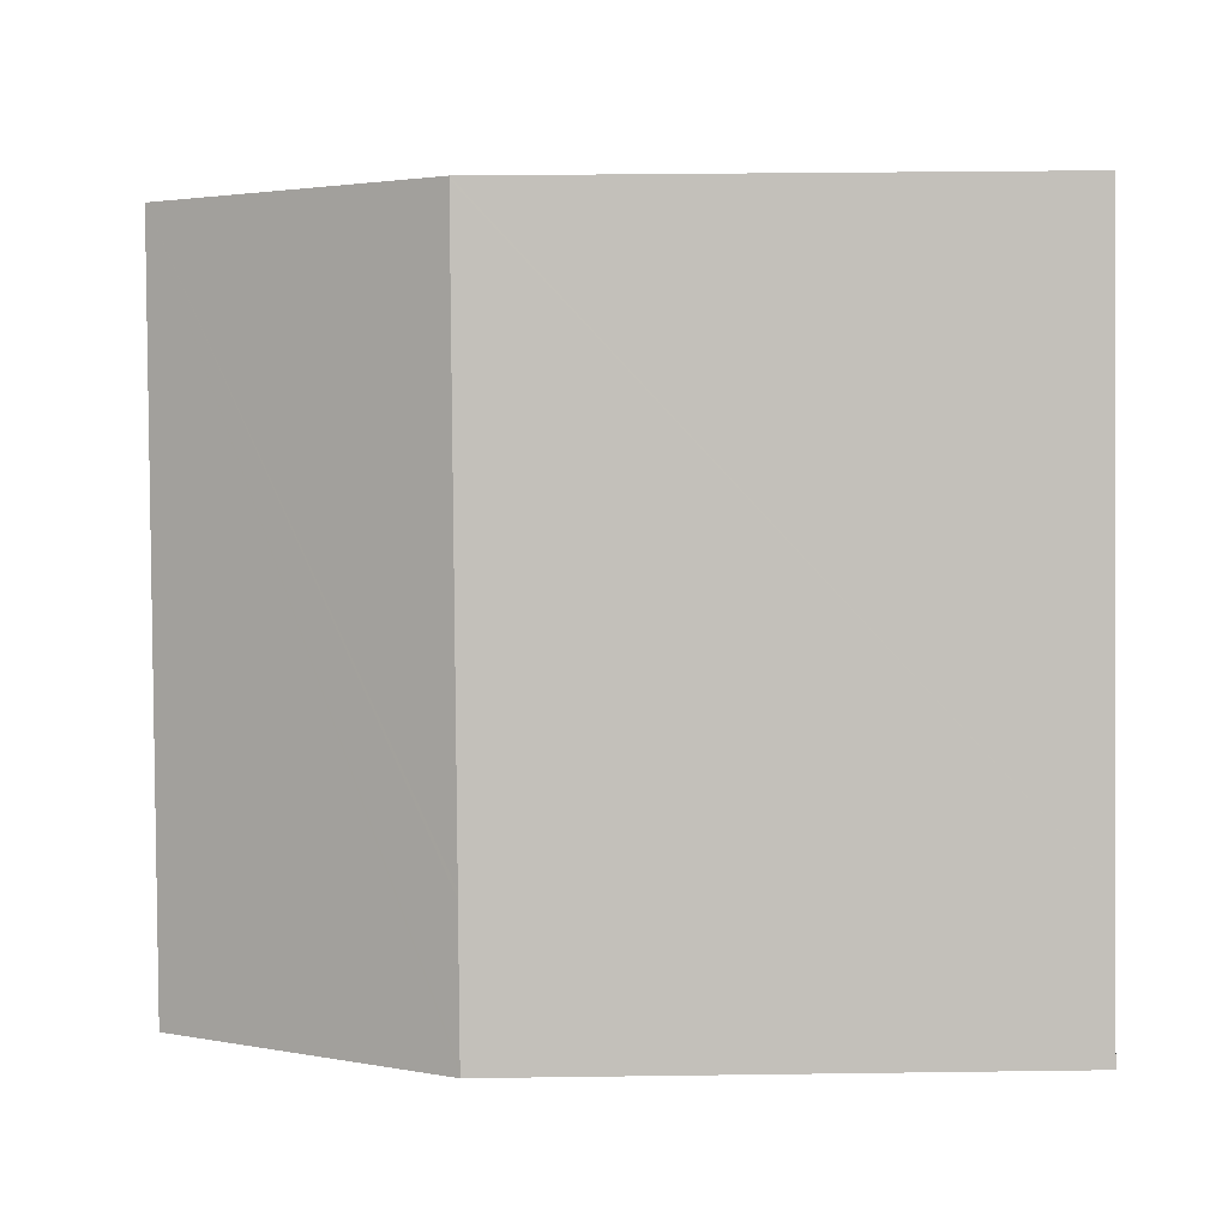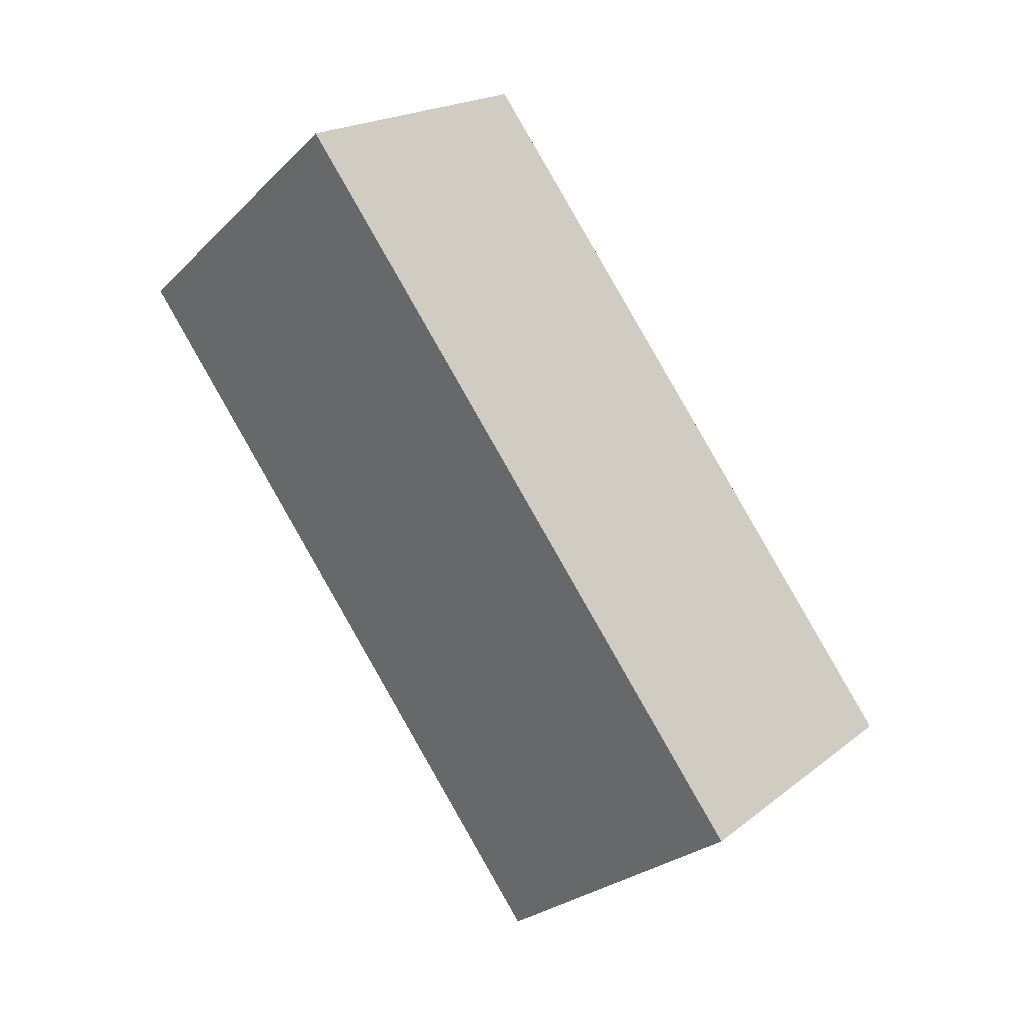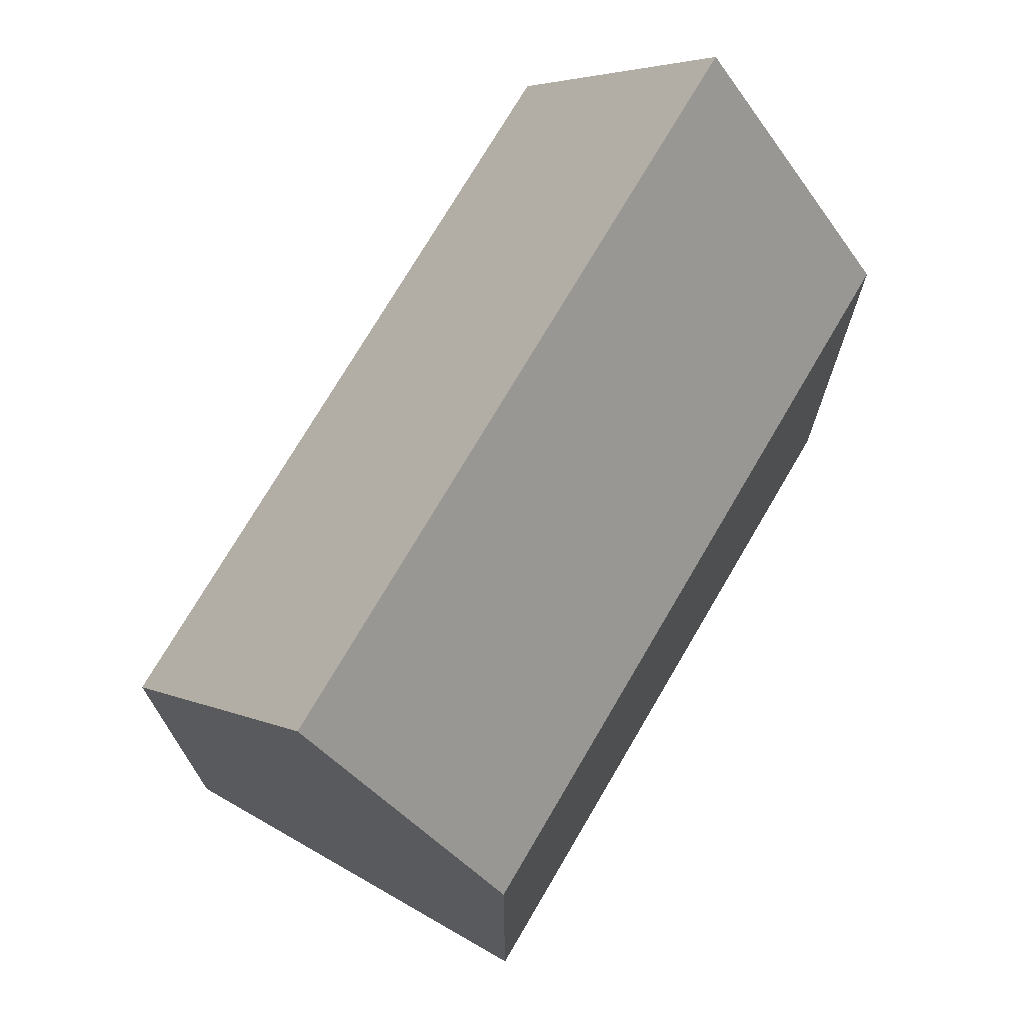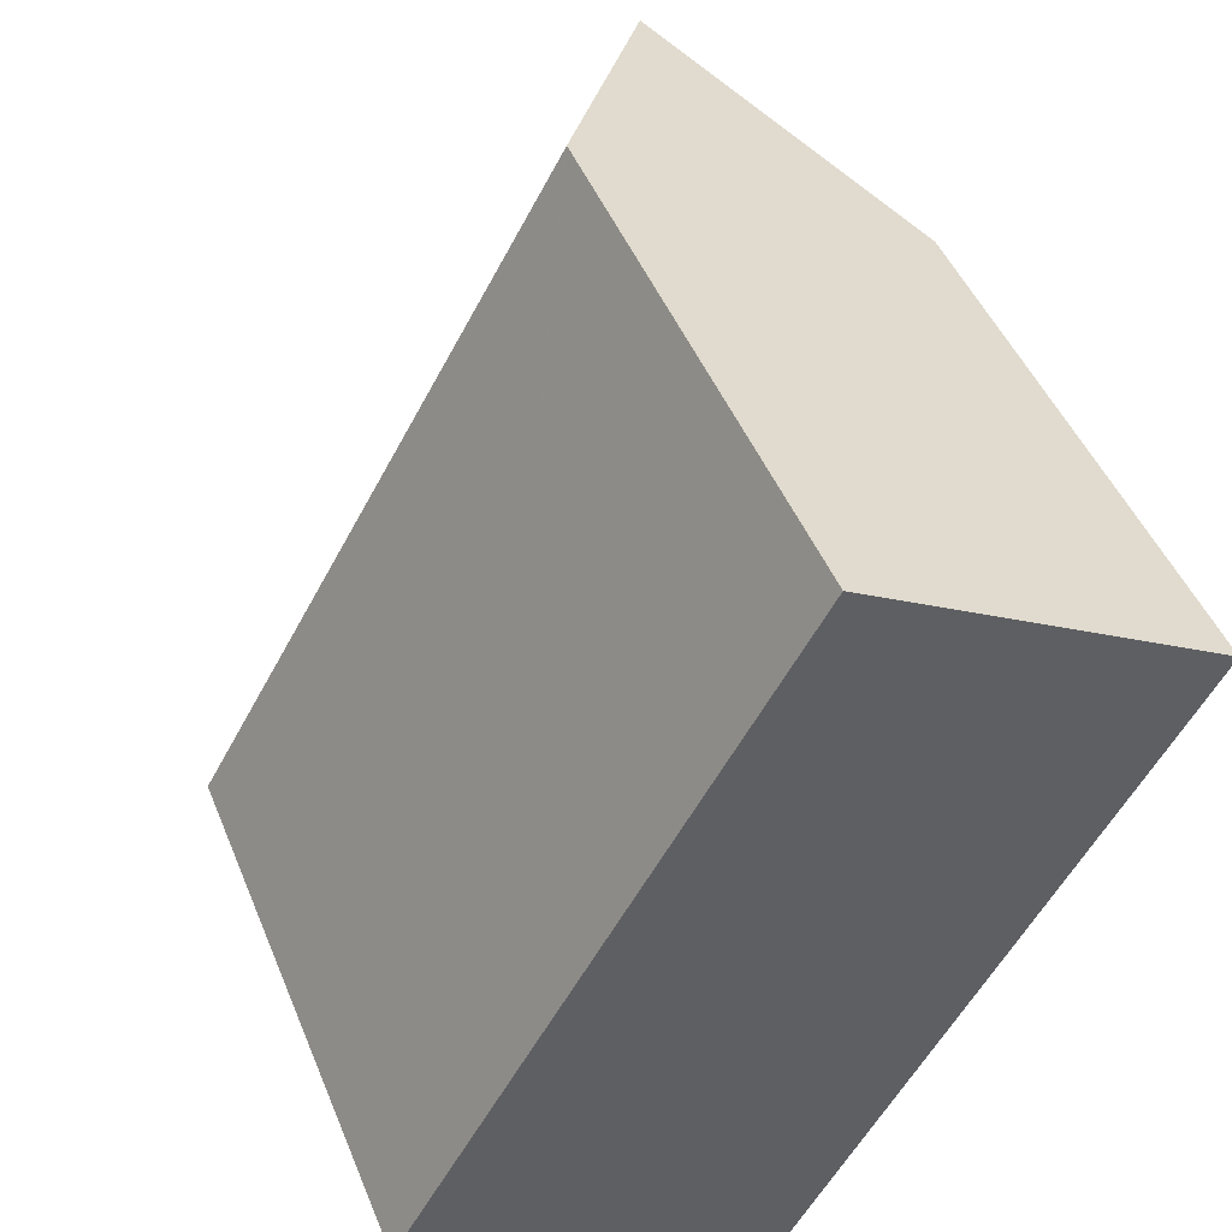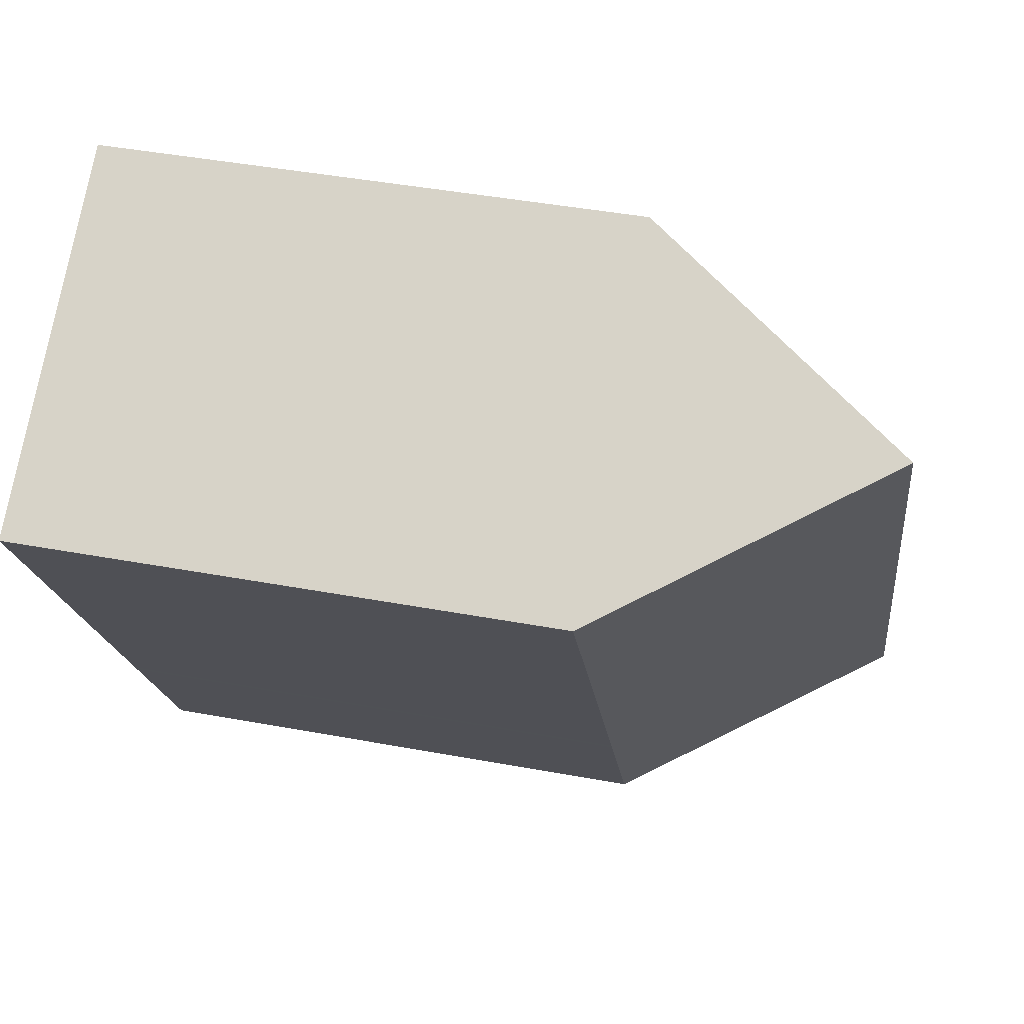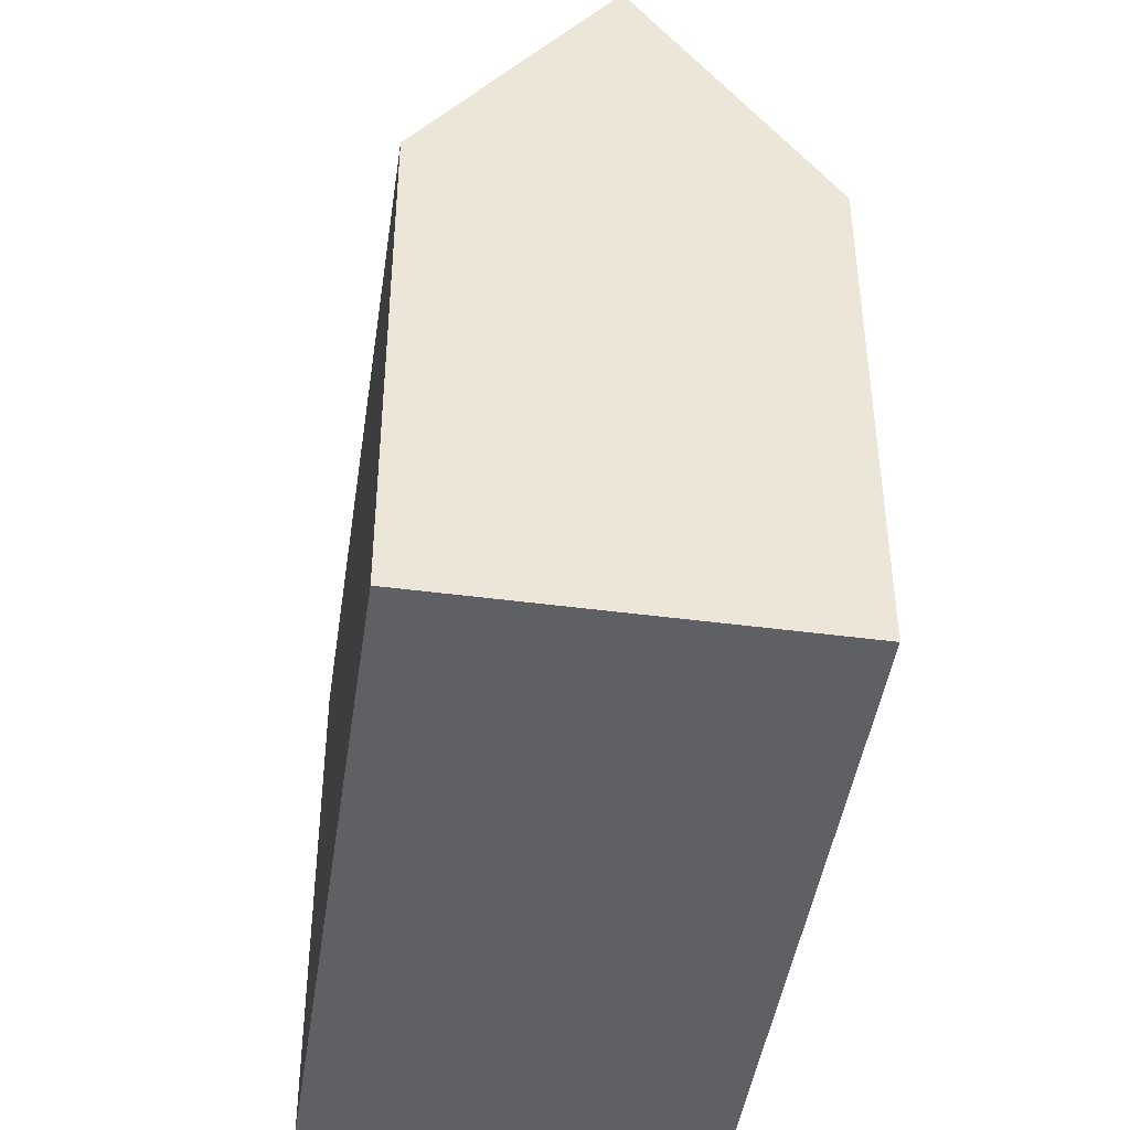
<metadata>
{"format":"obj","ext":"obj","renderer":"f3d","projection":"perspective","resolution":1024,"background":"white","views":[{"elev":32.6,"azim":-91.1,"up":"+Z"},{"elev":-3.8,"azim":179.2,"up":"+Z"},{"elev":73.4,"azim":60.1,"up":"+Y"},{"elev":46.2,"azim":-21.4,"up":"+Z"},{"elev":43.8,"azim":102.3,"up":"+Z"},{"elev":-44.6,"azim":21.5,"up":"+Y"}]}
</metadata>
<code>
v  12.61 14.72 9.016e-16
v  18.95 15.48 12.2
v  19.43 14.73 11.92
v  12.49 14.72 -0.207
v  11.65 14.72 -1.683
v  11.63 14.72 -1.716
v  9.602 14.72 -5.268
v  9.462 14.94 -5.191
v  9.216 15.32 -5.057
v  15.9 20.3 13.98
v  9.196 15.36 -5.045
v  4.801 22.19 -2.634
v  14.7 22.19 14.68
v  0.053 14.73 0.093
v  3.525 20.2 -1.934
v  0 14.73 9.017e-16
v  0.111 14.73 0.195
v  1.997 14.73 3.493
v  2.094 14.73 3.663
v  3.128 14.73 5.472
v  5.623 14.73 9.836
v  6.656 14.73 11.64
v  9.972 14.73 17.44
v  9.216 3.097e-16 -5.057
v  9.602 3.226e-16 -5.268
v  9.462 3.179e-16 -5.191
v  9.196 3.089e-16 -5.045
v  3.525 1.184e-16 -1.934
v  0 0 0
v  4.801 1.613e-16 -2.634
v  9.938 14.73 17.39
v  0.053 -5.695e-18 0.093
v  0.111 -1.194e-17 0.195
v  1.997 -2.139e-16 3.493
v  6.656 -7.129e-16 11.64
v  9.972 -1.068e-15 17.44
v  2.094 -2.243e-16 3.663
v  3.128 -3.351e-16 5.472
v  5.623 -6.023e-16 9.836
v  9.938 -1.065e-15 17.39
v  18.93 15.5 12.21
v  14.7 -8.991e-16 14.68
v  18.95 -7.47e-16 12.2
v  19.43 -7.301e-16 11.92
v  15.9 -8.563e-16 13.98
v  18.93 -7.476e-16 12.21
v  11.63 1.051e-16 -1.716
v  11.65 1.031e-16 -1.683
v  12.49 1.268e-17 -0.207
v  12.61 0 0
g defaultobject
f 1 2 3
f 2 1 4
f 2 4 5
f 2 5 6
f 2 6 7
f 2 7 8
f 2 8 9
f 2 9 10
f 10 9 11
f 10 11 12
f 10 12 13
f 14 15 16
f 15 14 12
f 12 14 13
f 13 14 17
f 13 17 18
f 13 18 19
f 13 19 20
f 13 20 21
f 13 21 22
f 13 22 23
f 8 24 9
f 24 8 7
f 24 7 25
f 24 25 26
f 9 27 11
f 27 9 24
f 11 15 12
f 15 11 16
f 16 11 27
f 16 27 28
f 16 28 29
f 28 27 30
f 29 14 16
f 14 29 17
f 17 29 18
f 18 29 19
f 19 29 20
f 20 29 21
f 21 29 22
f 22 29 31
f 31 29 32
f 31 32 33
f 31 33 34
f 31 34 23
f 23 34 35
f 23 35 36
f 35 34 37
f 35 37 38
f 35 38 39
f 36 35 40
f 23 10 13
f 10 23 41
f 41 23 36
f 41 36 2
f 2 36 3
f 3 36 42
f 3 42 43
f 3 43 44
f 43 42 45
f 43 45 46
f 7 47 25
f 47 7 6
f 47 6 48
f 48 6 5
f 48 5 49
f 49 5 4
f 49 4 50
f 50 4 1
f 50 1 44
f 44 1 3
f 40 42 36
f 42 40 35
f 42 35 45
f 45 35 46
f 46 35 43
f 43 35 44
f 44 35 50
f 50 35 39
f 50 39 38
f 50 38 37
f 50 37 34
f 50 34 33
f 50 33 49
f 49 33 48
f 48 33 47
f 47 33 25
f 25 33 32
f 25 32 26
f 26 32 27
f 27 32 29
f 27 29 28
f 27 28 30
f 26 27 24

</code>
